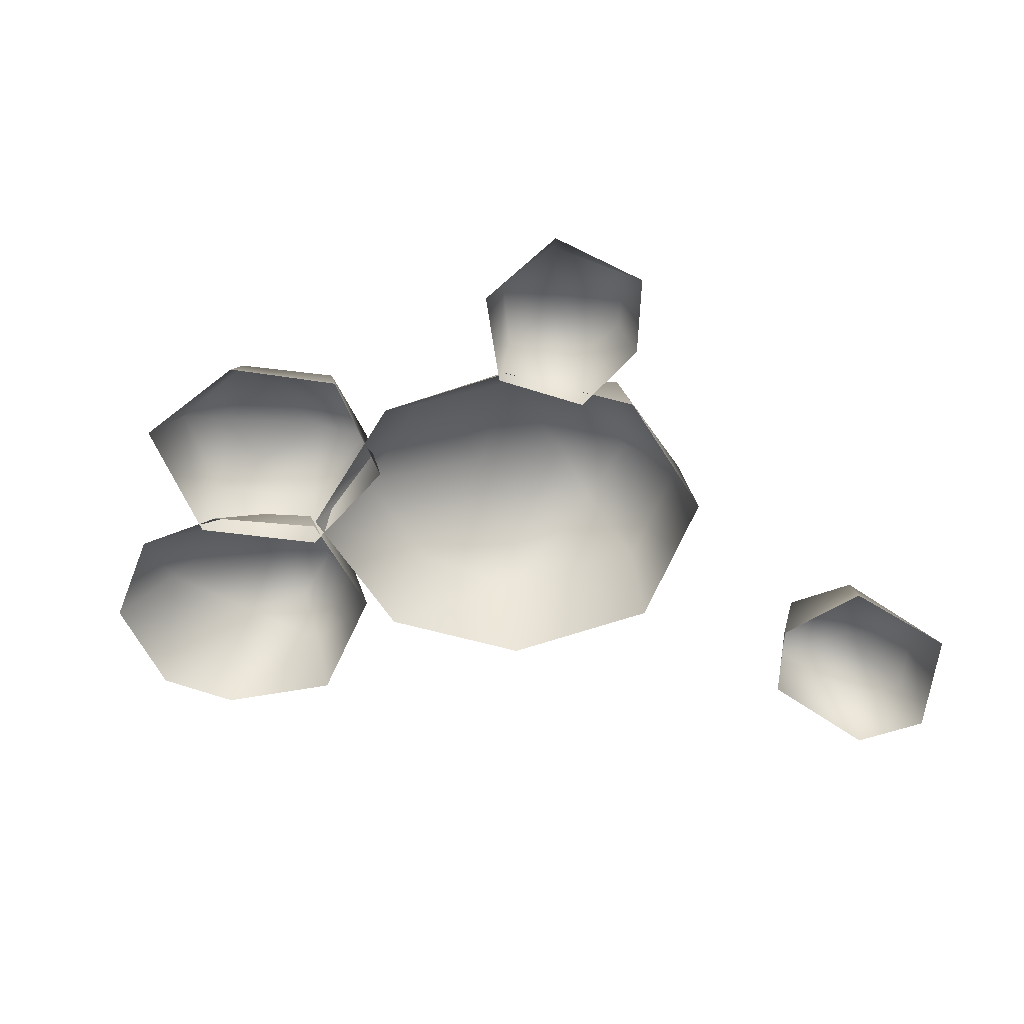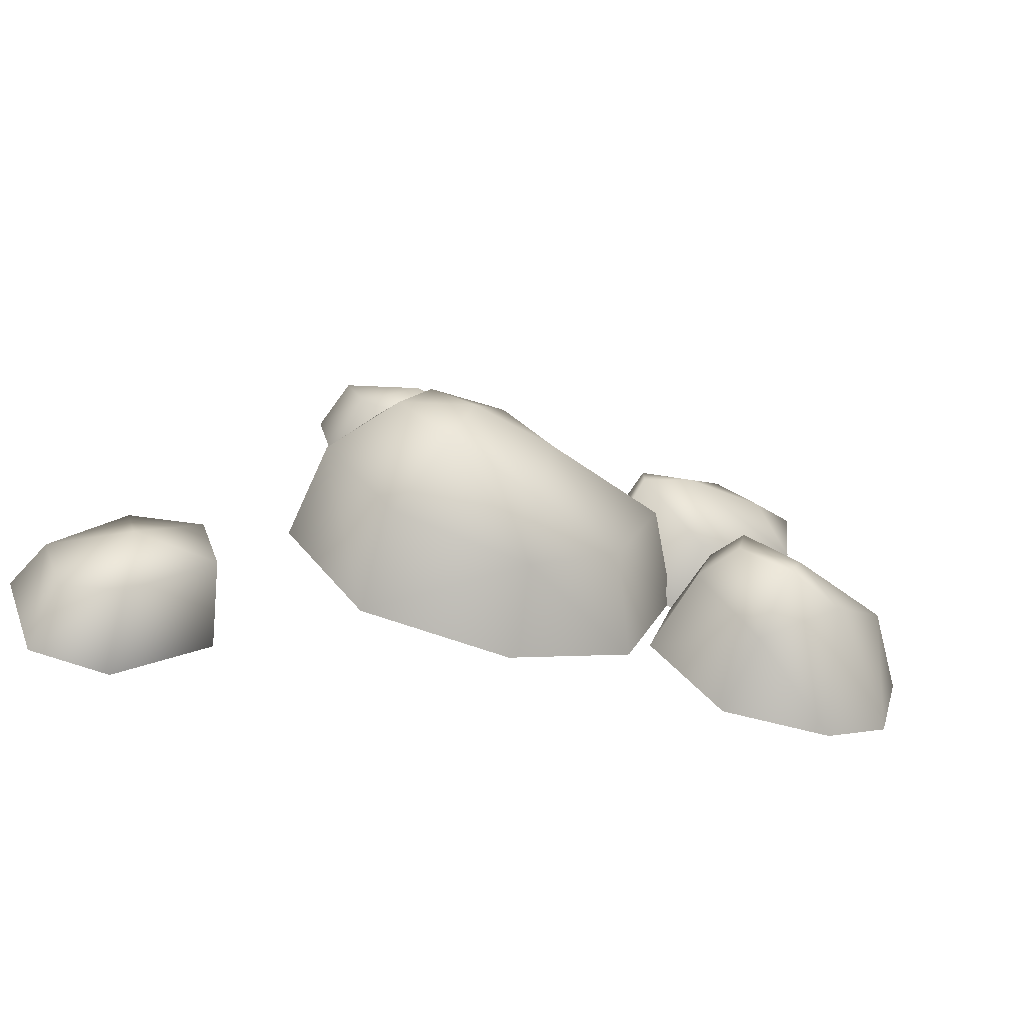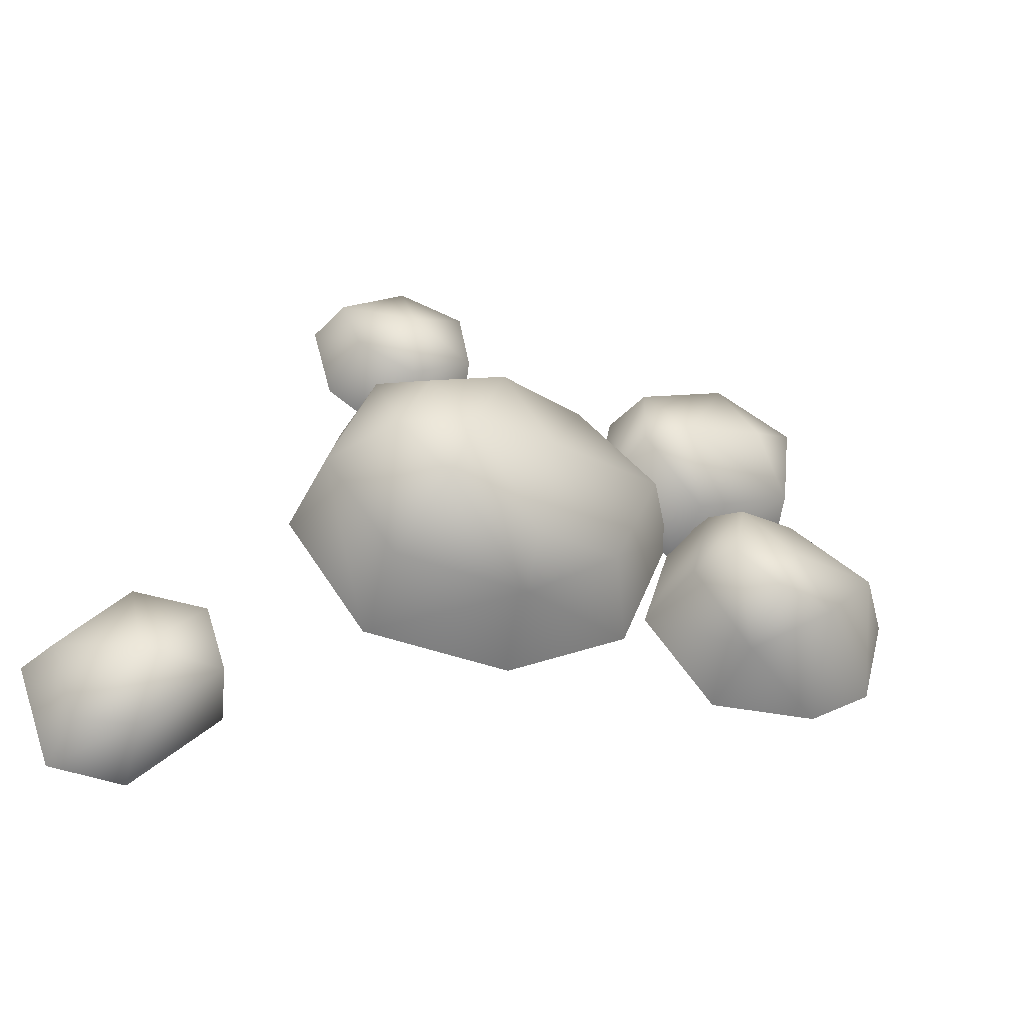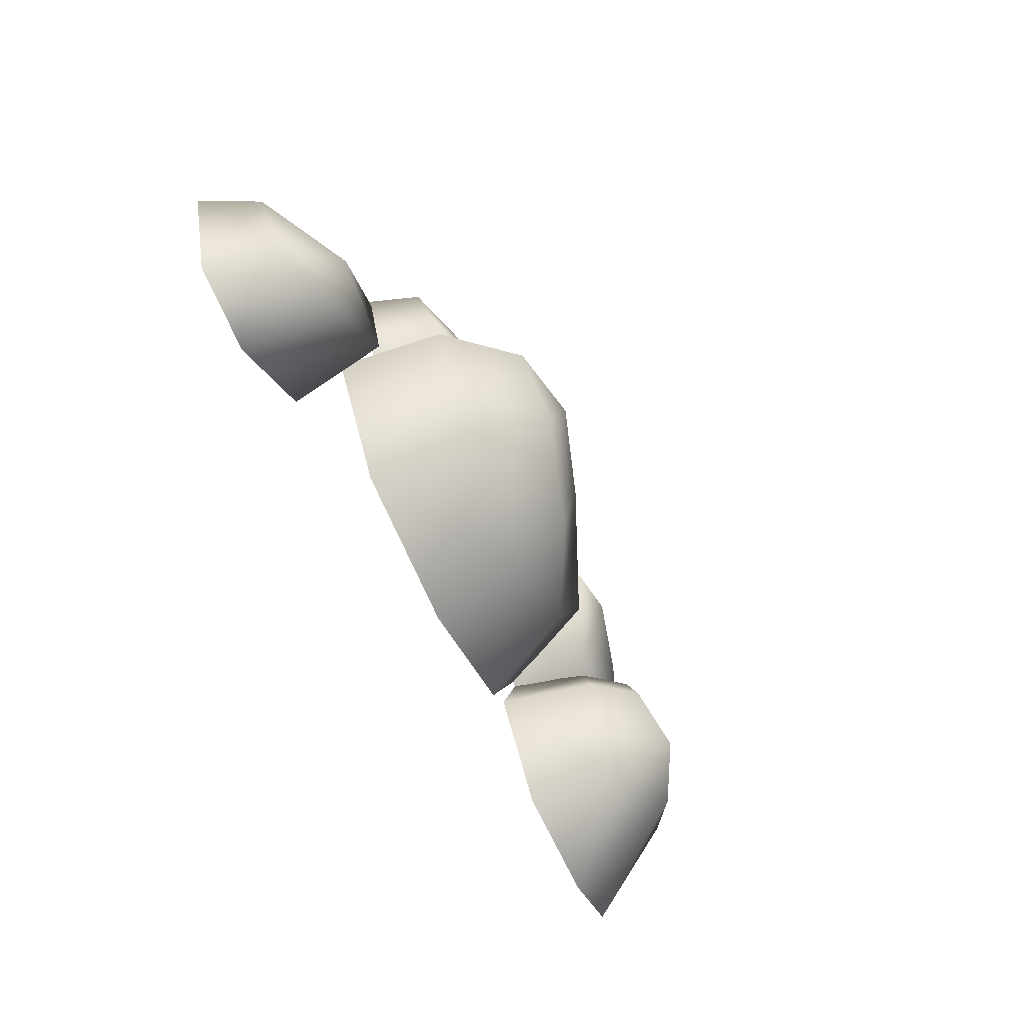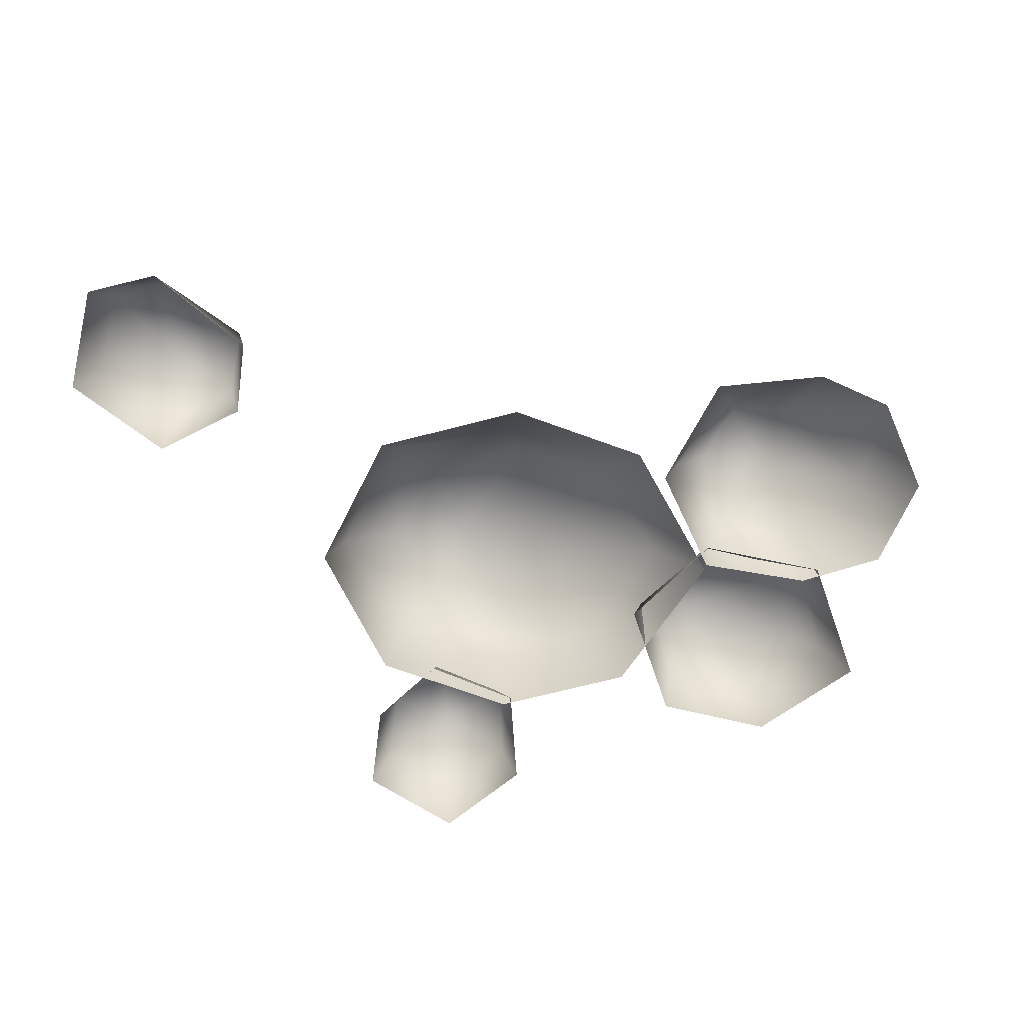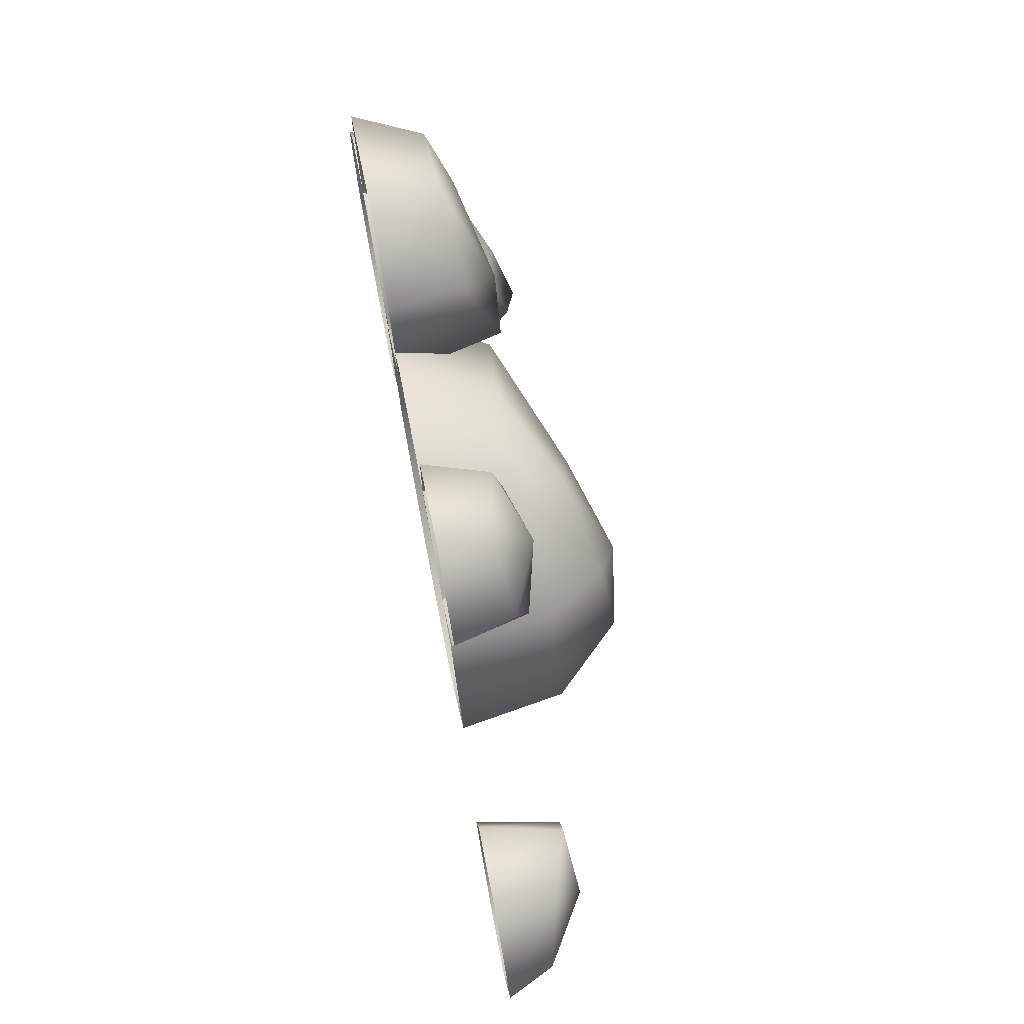
<metadata>
{"format":"obj","ext":"obj","renderer":"f3d","projection":"perspective","resolution":1024,"background":"white","views":[{"elev":-65.7,"azim":12.5,"up":"+Y"},{"elev":-62.5,"azim":163.2,"up":"+Z"},{"elev":-38.6,"azim":162.4,"up":"+Z"},{"elev":-68.8,"azim":114.5,"up":"+Z"},{"elev":-76.7,"azim":-171.9,"up":"+Y"},{"elev":71.4,"azim":79.0,"up":"+Z"}]}
</metadata>
<code>
g febg_lostcity_001_brick_09
v 0.03871 0.2154 0.3028
v 0.3758 0.00491 0.2143
v 0.0625 0.00491 0.3753
v -0.2772 0.00491 0.3415
v 0.341 0.2479 0.1948
v 0.4615 0.2567 -0.09734
v 0.4951 0.00491 -0.1187
v 0.2874 0.00491 -0.4101
v -0.2198 0.2238 0.2588
v 0.02552 0.34 0.227
v -0.4201 0.2475 0.05168
v -0.5456 0.00491 0.06384
v -0.09492 0.38 -0.0003468
v -0.3079 0.2398 -0.2118
v -0.4084 0.00491 -0.2843
v -0.07817 0.2197 -0.3581
v -0.09139 0.00491 -0.4504
v 0.2764 0.2615 -0.3483
v 0.318 0.4163 -0.06601
v 0.2355 0.3951 0.1093
v 0.1336 0.4522 -0.04238
v -0.05968 0.3586 -0.2705
v 0.1839 0.4285 -0.2116
v 1.004 0.004899 -0.9372
v 0.8291 0.1992 -0.9122
v 0.8193 0.004899 -0.9548
v 0.6152 0.004899 -0.7353
v 0.6561 0.2262 -0.7437
v 0.6623 0.004899 -0.5592
v 0.9735 0.1604 -0.8988
v 0.8528 0.2418 -0.7313
v 1.036 0.1289 -0.6908
v 1.095 0.004899 -0.6892
v 0.8788 0.1685 -0.5335
v 0.8856 0.004899 -0.4862
v 0.7075 0.2218 -0.5828
v -1.027 0.004912 0.1022
v -1.158 0.004912 -0.08957
v -1.036 0.2011 -0.09821
v -1.093 0.004912 -0.3266
v -0.8166 0.2103 0.02628
v -0.8131 0.004912 0.1341
v -0.8661 0.2898 -0.294
v -0.9288 0.004912 -0.4298
v -0.7712 0.3162 -0.1497
v -0.5933 0.1827 0.0296
v -0.5521 0.004912 0.05119
v -0.4692 0.004912 -0.2104
v -0.6773 0.2015 -0.3892
v -0.6459 0.004912 -0.4424
v -0.6446 0.2857 -0.01652
v -0.522 0.2272 -0.1961
v -0.6017 0.3263 -0.1825
v -0.7088 0.3632 -0.3073
v -0.6509 0.004854 0.5447
v -0.9182 0.004854 0.4169
v -0.8543 0.1705 0.387
v -0.8567 0.004854 0.1081
v -0.6544 0.176 0.4934
v -0.3908 0.004854 0.4457
v -0.8227 0.1836 0.1501
v -0.5639 0.004854 0.003479
v -0.4247 0.1867 0.4082
v -0.3357 0.004854 0.1642
v -0.7417 0.2208 0.3315
v -0.5177 0.2801 0.2411
v -0.3891 0.27 0.1864
v -0.5694 0.1916 0.0541
v 0.4661 0.004869 0.5501
v 0.3783 0.1881 0.3804
v 0.4141 0.004869 0.3583
v 0.243 0.004869 0.2428
v 0.2363 0.214 0.2944
v 0.04089 0.004869 0.3595
v 0.4217 0.1508 0.5343
v 0.2391 0.2251 0.4739
v 0.252 0.1206 0.6559
v 0.2686 0.004869 0.7097
v 0.09741 0.1586 0.569
v 0.0565 0.004869 0.5899
v 0.07641 0.1868 0.3933
g febg_lostcity_001_brick_09_0
f 3 2 1
f 4 3 1
f 2 5 1
f 5 2 6
f 2 7 6
f 7 8 6
f 9 4 1
f 1 5 10
f 10 9 1
f 9 11 4
f 11 12 4
f 11 9 13
f 13 9 10
f 12 11 14
f 14 11 13
f 15 12 14
f 14 16 15
f 16 17 15
f 17 16 8
f 8 18 6
f 16 18 8
f 6 19 5
f 6 18 19
f 5 20 10
f 19 20 5
f 20 21 10
f 21 13 10
f 19 21 20
f 22 14 13
f 22 16 14
f 22 13 21
f 18 23 19
f 18 16 23
f 23 21 19
f 16 22 23
f 23 22 21
f 26 25 24
f 25 26 27
f 28 25 27
f 28 27 29
f 25 30 24
f 25 28 31
f 25 31 30
f 30 32 24
f 30 31 32
f 32 33 24
f 32 34 33
f 31 34 32
f 34 35 33
f 35 34 29
f 36 28 29
f 28 36 31
f 31 36 34
f 34 36 29
f 39 38 37
f 38 39 40
f 39 37 41
f 37 42 41
f 39 43 40
f 43 44 40
f 45 39 41
f 43 39 45
f 41 42 46
f 42 47 46
f 46 47 48
f 43 49 44
f 49 50 44
f 50 49 48
f 51 41 46
f 51 45 41
f 52 46 48
f 51 46 52
f 49 52 48
f 53 51 52
f 53 45 51
f 53 52 49
f 54 43 45
f 54 49 43
f 54 53 49
f 54 45 53
f 57 56 55
f 56 57 58
f 59 57 55
f 59 55 60
f 57 61 58
f 58 61 62
f 63 59 60
f 63 60 64
f 59 65 57
f 65 61 57
f 66 65 59
f 63 66 59
f 61 65 66
f 67 63 64
f 67 64 62
f 67 66 63
f 61 68 62
f 68 61 66
f 68 67 62
f 68 66 67
f 71 70 69
f 70 71 72
f 73 70 72
f 73 72 74
f 70 75 69
f 70 73 76
f 70 76 75
f 75 77 69
f 75 76 77
f 77 78 69
f 77 79 78
f 76 79 77
f 79 80 78
f 80 79 74
f 81 73 74
f 73 81 76
f 76 81 79
f 79 81 74

</code>
